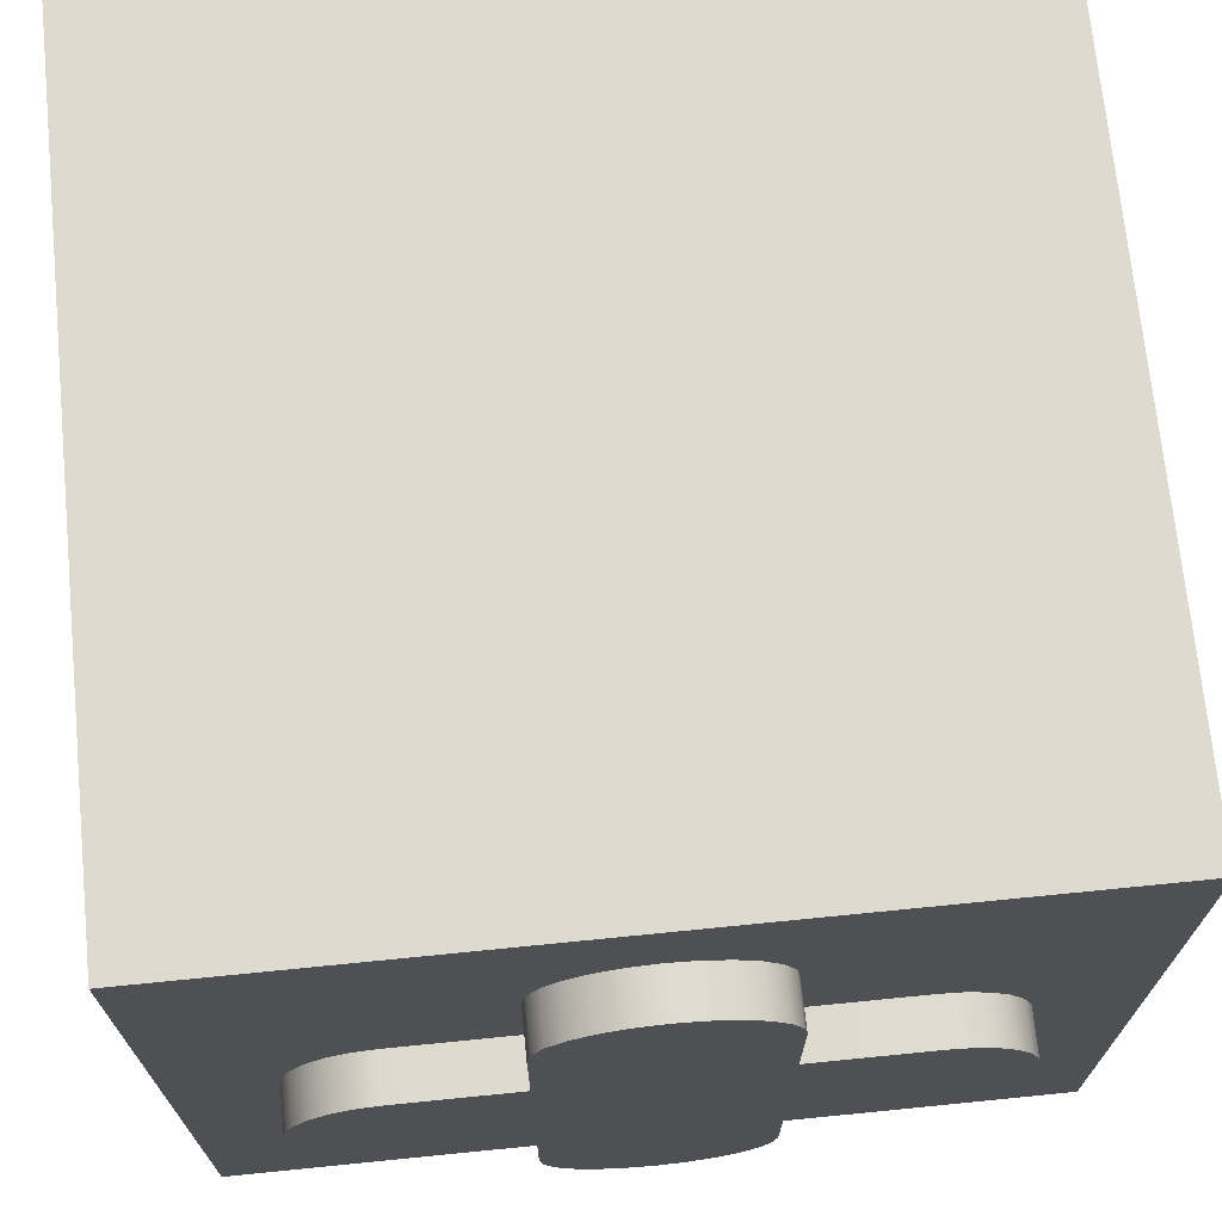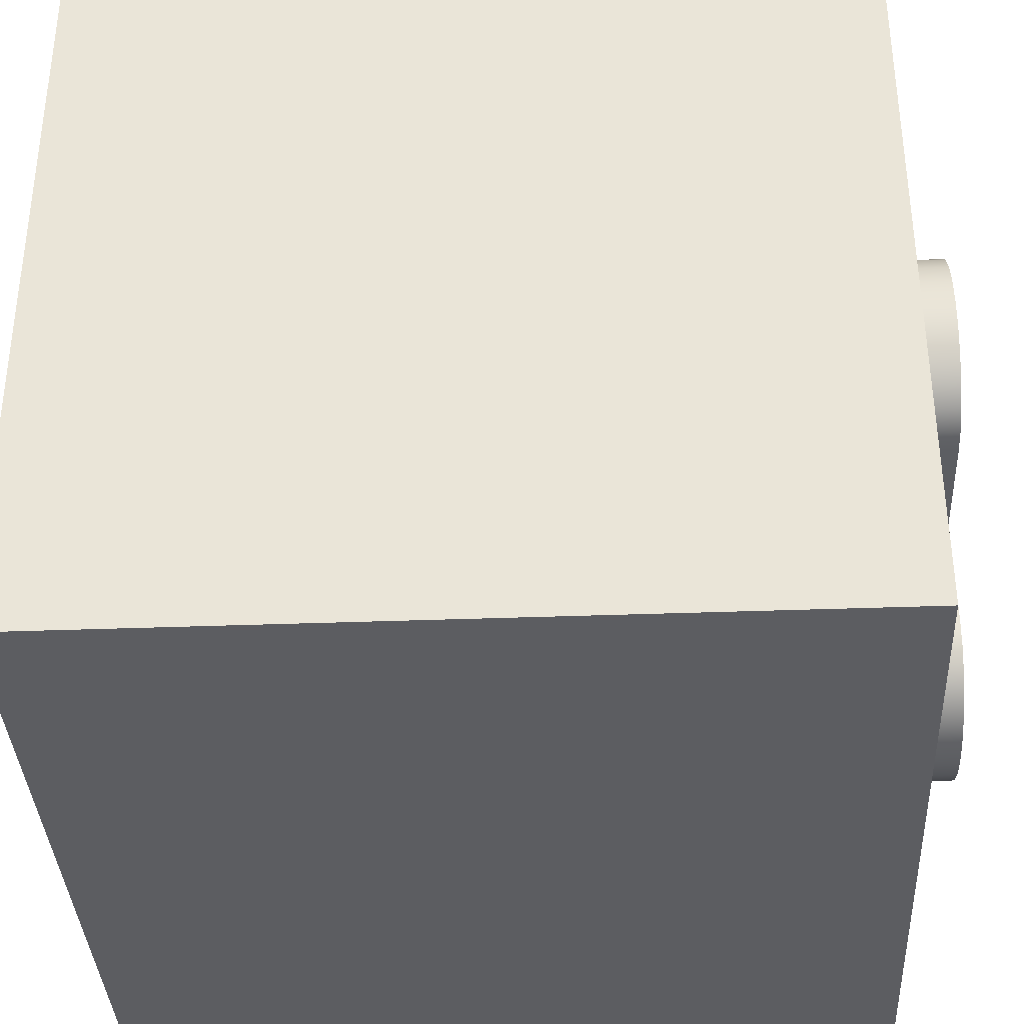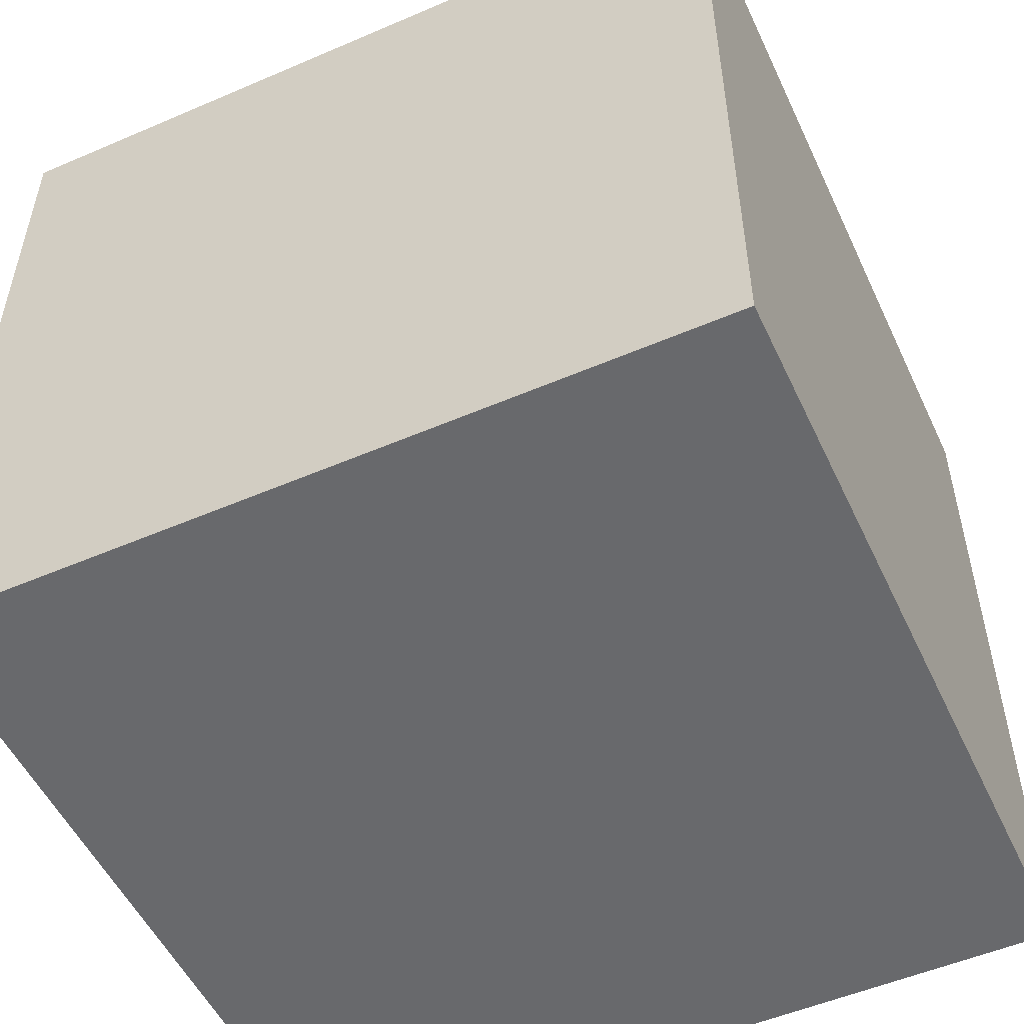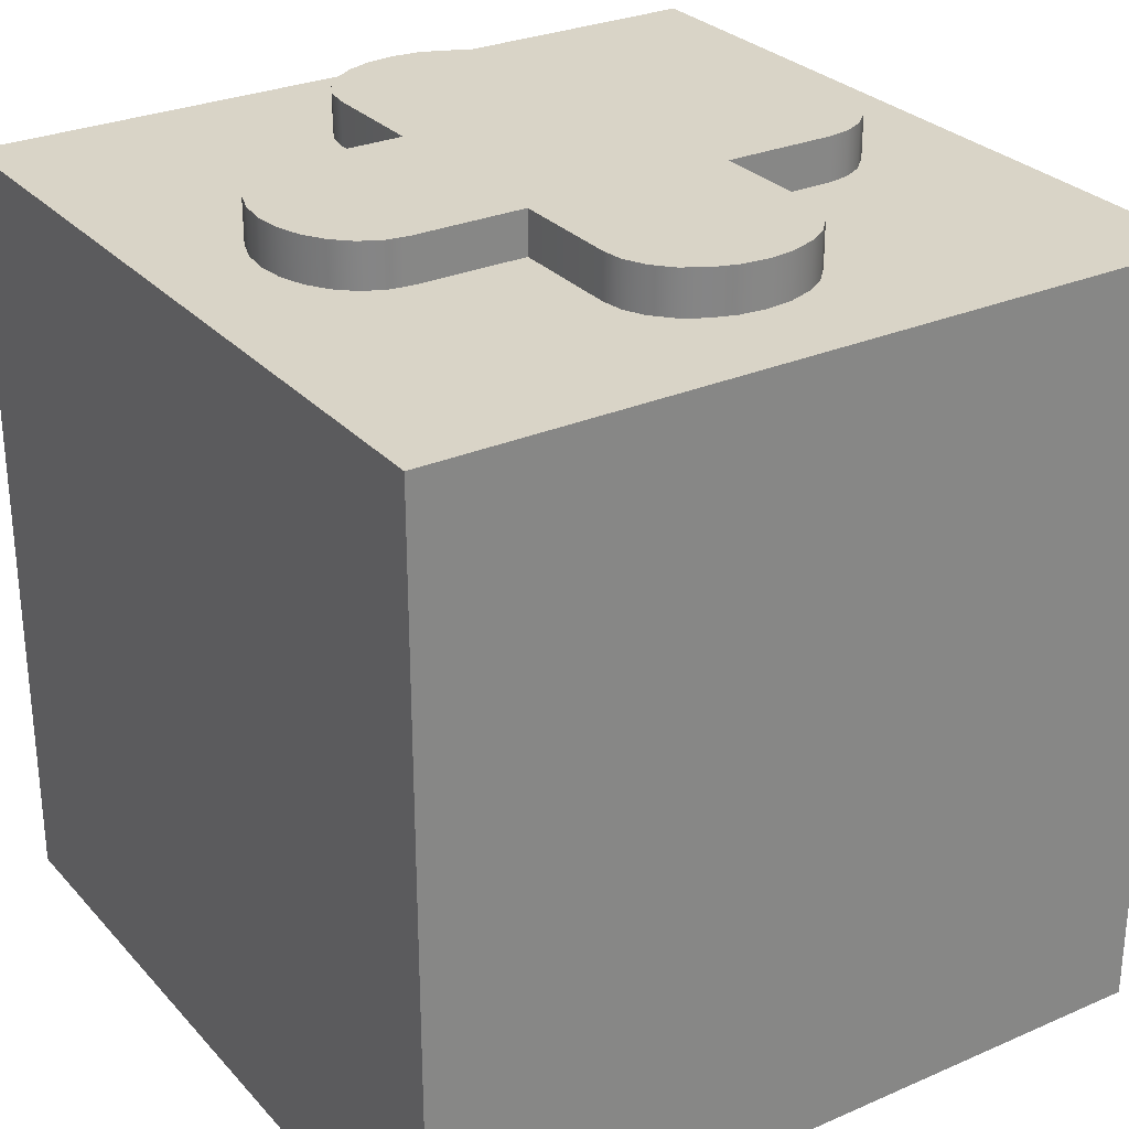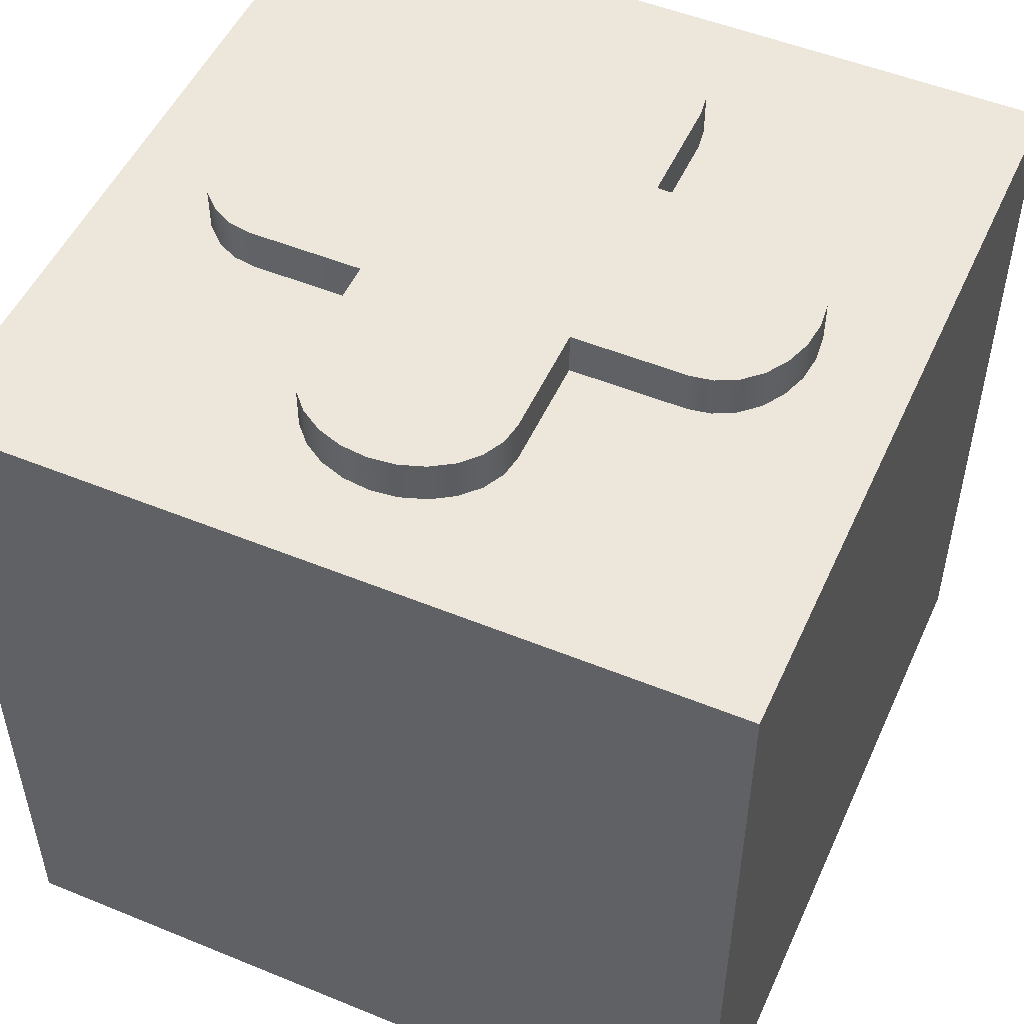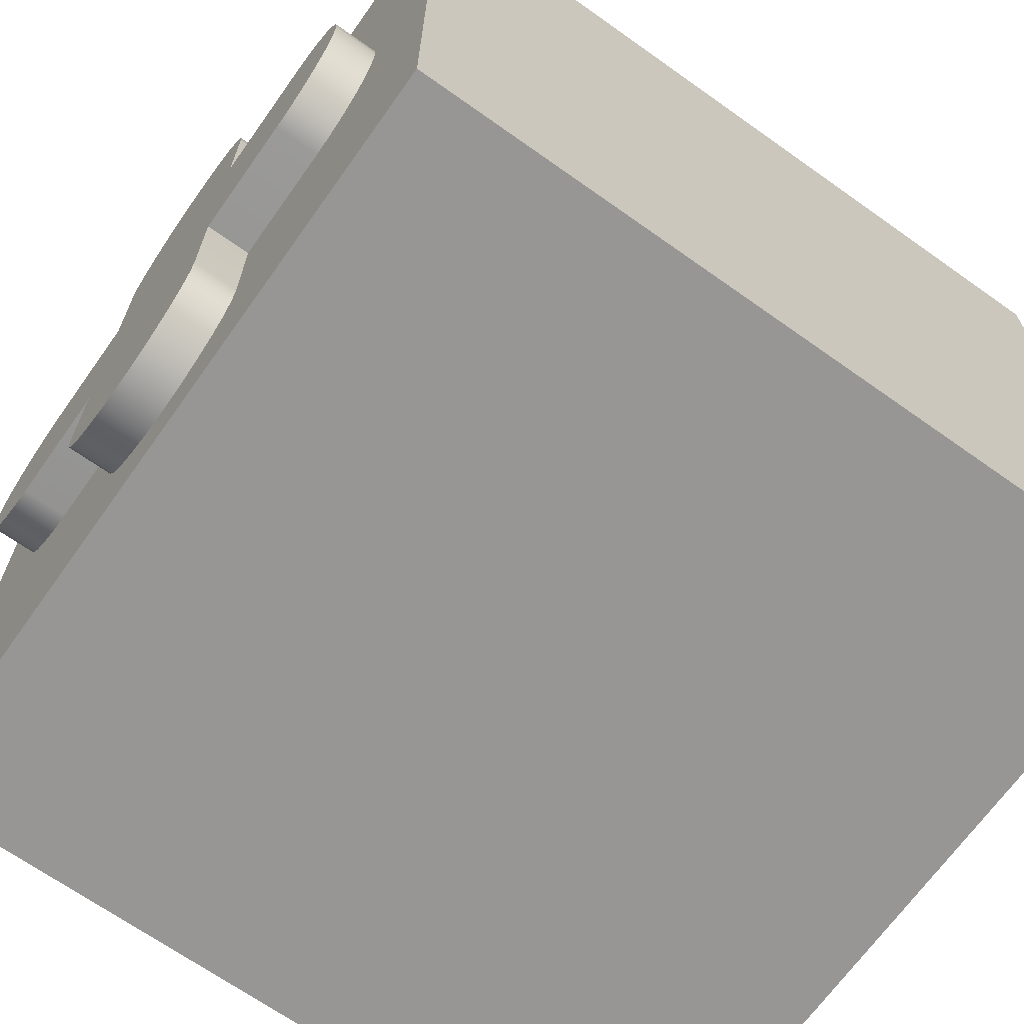
<metadata>
{"format":"obj","ext":"obj","renderer":"f3d","projection":"perspective","resolution":1024,"background":"white","views":[{"elev":70.8,"azim":174.3,"up":"+Z"},{"elev":-36.3,"azim":92.8,"up":"+Z"},{"elev":-52.7,"azim":114.8,"up":"+Y"},{"elev":28.5,"azim":-33.1,"up":"+Y"},{"elev":51.1,"azim":-66.0,"up":"+Y"},{"elev":-68.0,"azim":-125.4,"up":"+Z"}]}
</metadata>
<code>
o model_2477
v -0.5 0.7557 0.5
v 0.5 0.7557 0.5
v 0.5 1 0.5
v -0.5 1 0.5
v -0.5 1 0.5
v 0.5 1 0.5
v 0.5 1 -0.5
v -0.5 1 -0.5
v -0.5 1 -0.5
v 0.5 1 -0.5
v 0.5 0.7557 -0.5
v -0.5 0.7557 -0.5
v -0.5 0 -0.5
v 0.5 0 -0.5
v 0.5 0 0.5
v -0.5 0 0.5
v 0.5 0.7557 0.5
v 0.5 0.7557 -0.5
v 0.5 1 -0.5
v 0.5 1 0.5
v -0.5 0.7557 -0.5
v -0.5 0.7557 0.5
v -0.5 1 0.5
v -0.5 1 -0.5
v -0.5 0 0.5
v 0.5 0 0.5
v 0.5 0.7557 0.5
v -0.5 0.7557 0.5
v 0.5 0 0.5
v 0.5 0 -0.5
v 0.5 0.7557 -0.5
v 0.5 0.7557 0.5
v -0.5 0.7557 -0.5
v 0.5 0.7557 -0.5
v 0.5 0 -0.5
v -0.5 0 -0.5
v -0.5 0 -0.5
v -0.5 0 0.5
v -0.5 0.7557 0.5
v -0.5 0.7557 -0.5
v -0.1267 1 -0.3045
v -0.1312 1 -0.2764
v -0.1312 1.056 -0.2764
v -0.1267 1.056 -0.3045
v 0.1312 1 -0.2764
v 0.1267 1 -0.3045
v 0.1267 1.056 -0.3045
v 0.1312 1.056 -0.2764
v -0.1136 1 -0.3306
v -0.1136 1.056 -0.3306
v 0.1136 1 -0.3306
v 0.1136 1.056 -0.3306
v -0.09278 1 -0.3531
v -0.09278 1.056 -0.3531
v 0.09278 1 -0.3531
v 0.09278 1.056 -0.3531
v -0.06561 1 -0.3703
v -0.06561 1.056 -0.3703
v 0.06561 1 -0.3703
v 0.06561 1.056 -0.3703
v -0.03396 1 -0.3812
v -0.03396 1.056 -0.3812
v 0.03396 1 -0.3812
v 0.03396 1.056 -0.3812
v 0 1 -0.3849
v 0 1.056 -0.3849
v -0.1312 1 -0.1326
v -0.1312 1.056 -0.1326
v 0.1312 1.056 -0.1326
v 0.1312 1 -0.1326
v 0.1312 1.056 -0.1326
v 0.1312 1.056 -0.2764
v -0.1312 1.056 -0.2764
v -0.1312 1.056 -0.1326
v 0.1267 1.056 -0.3045
v -0.1267 1.056 -0.3045
v 0.1136 1.056 -0.3306
v -0.1136 1.056 -0.3306
v 0.09278 1.056 -0.3531
v -0.09278 1.056 -0.3531
v 0.06561 1.056 -0.3703
v -0.06561 1.056 -0.3703
v 0.03396 1.056 -0.3812
v -0.03396 1.056 -0.3812
v 0 1.056 -0.3849
v 0.3031 1 -0.1282
v 0.275 1 -0.1326
v 0.275 1.056 -0.1326
v 0.3031 1.056 -0.1282
v 0.275 1 0.1298
v 0.3031 1 0.1253
v 0.3031 1.056 0.1253
v 0.275 1.056 0.1298
v 0.3292 1 -0.1151
v 0.3292 1.056 -0.1151
v 0.3292 1 0.1122
v 0.3292 1.056 0.1122
v 0.3517 1 -0.0942
v 0.3517 1.056 -0.0942
v 0.3517 1 0.09137
v 0.3517 1.056 0.09137
v 0.3689 1 -0.06702
v 0.3689 1.056 -0.06702
v 0.3689 1 0.06419
v 0.3689 1.056 0.06419
v 0.3797 1 -0.03538
v 0.3797 1.056 -0.03538
v 0.3797 1 0.03255
v 0.3797 1.056 0.03255
v 0.3834 1 -0.001415
v 0.3834 1.056 -0.001415
v 0.1312 1 -0.1326
v 0.1312 1.056 -0.1326
v 0.1312 1.056 0.1298
v 0.1312 1 0.1298
v 0.1312 1.056 0.1298
v 0.275 1.056 0.1298
v 0.275 1.056 -0.1326
v 0.1312 1.056 -0.1326
v 0.275 1.056 0.1298
v 0.3031 1.056 0.1253
v 0.3031 1.056 -0.1282
v 0.275 1.056 -0.1326
v 0.3031 1.056 0.1253
v 0.3292 1.056 0.1122
v 0.3292 1.056 -0.1151
v 0.3031 1.056 -0.1282
v 0.3517 1.056 0.09137
v 0.3517 1.056 -0.0942
v 0.3689 1.056 0.06419
v 0.3689 1.056 -0.06702
v 0.3689 1.056 0.06419
v 0.3797 1.056 0.03255
v 0.3797 1.056 -0.03538
v 0.3689 1.056 -0.06702
v 0.3797 1.056 0.03255
v 0.3834 1.056 -0.001415
v 0.3797 1.056 -0.03538
v 0.1267 1 0.3016
v 0.1312 1 0.2736
v 0.1312 1.056 0.2736
v 0.1267 1.056 0.3016
v -0.1312 1 0.2736
v -0.1267 1 0.3016
v -0.1267 1.056 0.3016
v -0.1312 1.056 0.2736
v 0.1136 1 0.3278
v 0.1136 1.056 0.3278
v -0.1136 1 0.3278
v -0.1136 1.056 0.3278
v 0.09278 1 0.3503
v 0.09278 1.056 0.3503
v -0.09278 1 0.3503
v -0.09278 1.056 0.3503
v 0.06561 1 0.3675
v 0.06561 1.056 0.3675
v -0.06561 1 0.3675
v -0.06561 1.056 0.3675
v 0.03396 1 0.3783
v 0.03396 1.056 0.3783
v -0.03396 1 0.3783
v -0.03396 1.056 0.3783
v 0 1 0.382
v 0 1.056 0.382
v 0.1312 1 0.1298
v 0.1312 1.056 0.1298
v -0.1312 1.056 0.1298
v -0.1312 1 0.1298
v -0.1312 1.056 0.1298
v -0.1312 1.056 0.2736
v 0.1312 1.056 0.2736
v 0.1312 1.056 0.1298
v 0.1312 1.056 -0.1326
v -0.1312 1.056 -0.1326
v -0.1267 1.056 0.3016
v 0.1267 1.056 0.3016
v -0.1136 1.056 0.3278
v 0.1136 1.056 0.3278
v -0.09278 1.056 0.3503
v 0.09278 1.056 0.3503
v -0.06561 1.056 0.3675
v 0.06561 1.056 0.3675
v -0.03396 1.056 0.3783
v 0.03396 1.056 0.3783
v 0 1.056 0.382
v -0.3031 1 0.1253
v -0.275 1 0.1298
v -0.275 1.056 0.1298
v -0.3031 1.056 0.1253
v -0.275 1 -0.1326
v -0.3031 1 -0.1282
v -0.3031 1.056 -0.1282
v -0.275 1.056 -0.1326
v -0.3292 1 0.1122
v -0.3292 1.056 0.1122
v -0.3292 1 -0.1151
v -0.3292 1.056 -0.1151
v -0.3517 1 0.09137
v -0.3517 1.056 0.09137
v -0.3517 1 -0.0942
v -0.3517 1.056 -0.0942
v -0.3689 1 0.06419
v -0.3689 1.056 0.06419
v -0.3689 1 -0.06702
v -0.3689 1.056 -0.06702
v -0.3797 1 0.03255
v -0.3797 1.056 0.03255
v -0.3797 1 -0.03538
v -0.3797 1.056 -0.03538
v -0.3834 1 -0.001415
v -0.3834 1.056 -0.001415
v -0.1312 1 0.1298
v -0.1312 1.056 0.1298
v -0.1312 1.056 -0.1326
v -0.1312 1 -0.1326
v -0.275 1.056 -0.1326
v -0.275 1.056 0.1298
v -0.1312 1.056 0.1298
v -0.275 1.056 -0.1326
v -0.3031 1.056 -0.1282
v -0.3031 1.056 0.1253
v -0.275 1.056 0.1298
v -0.3031 1.056 -0.1282
v -0.3292 1.056 -0.1151
v -0.3292 1.056 0.1122
v -0.3031 1.056 0.1253
v -0.3517 1.056 -0.0942
v -0.3517 1.056 0.09137
v -0.3517 1.056 -0.0942
v -0.3689 1.056 -0.06702
v -0.3689 1.056 0.06419
v -0.3517 1.056 0.09137
v -0.3689 1.056 -0.06702
v -0.3797 1.056 -0.03538
v -0.3797 1.056 0.03255
v -0.3689 1.056 0.06419
v -0.3797 1.056 -0.03538
v -0.3834 1.056 -0.001415
v -0.3797 1.056 0.03255
g surface_000
f 37 39 40
f 37 38 39
f 33 35 36
f 33 34 35
f 29 31 32
f 29 30 31
f 25 27 28
f 25 26 27
f 21 23 24
f 21 22 23
f 17 19 20
f 17 18 19
f 13 15 16
f 13 14 15
f 9 11 12
f 9 10 11
f 5 7 8
f 5 6 7
f 1 3 4
f 1 2 3
f 237 238 239
f 136 137 138
f 233 235 236
f 233 234 235
f 229 231 232
f 229 230 231
f 224 227 228
f 224 228 225
f 223 224 225
f 223 225 226
f 219 221 222
f 219 220 221
f 74 217 218
f 74 216 217
f 190 214 215
f 190 193 214
f 190 192 193
f 190 191 192
f 191 197 192
f 191 196 197
f 196 201 197
f 196 200 201
f 200 205 201
f 200 204 205
f 204 209 205
f 204 208 209
f 208 211 209
f 208 210 211
f 210 207 211
f 210 206 207
f 206 203 207
f 206 202 203
f 202 199 203
f 202 198 199
f 198 195 199
f 198 194 195
f 194 189 195
f 194 186 189
f 186 188 189
f 186 187 188
f 188 187 212
f 188 212 213
f 183 185 184
f 181 183 184
f 181 184 182
f 179 181 182
f 179 182 180
f 177 179 180
f 177 180 178
f 175 177 178
f 175 178 176
f 170 175 176
f 170 176 171
f 169 170 171
f 169 171 172
f 173 169 172
f 173 174 169
f 143 167 168
f 143 146 167
f 143 145 146
f 143 144 145
f 144 150 145
f 144 149 150
f 149 154 150
f 149 153 154
f 153 158 154
f 153 157 158
f 157 162 158
f 157 161 162
f 161 164 162
f 161 163 164
f 163 160 164
f 163 159 160
f 159 156 160
f 159 155 156
f 155 152 156
f 155 151 152
f 151 148 152
f 151 147 148
f 147 142 148
f 147 139 142
f 139 141 142
f 139 140 141
f 141 140 165
f 141 165 166
f 132 134 135
f 132 133 134
f 128 130 131
f 128 131 129
f 125 128 129
f 125 129 126
f 124 125 126
f 124 126 127
f 120 122 123
f 120 121 122
f 116 118 119
f 116 117 118
f 90 114 115
f 90 93 114
f 90 92 93
f 90 91 92
f 91 97 92
f 91 96 97
f 96 101 97
f 96 100 101
f 100 105 101
f 100 104 105
f 104 109 105
f 104 108 109
f 108 111 109
f 108 110 111
f 110 107 111
f 110 106 107
f 106 103 107
f 106 102 103
f 102 99 103
f 102 98 99
f 98 95 99
f 98 94 95
f 94 89 95
f 94 86 89
f 86 88 89
f 86 87 88
f 88 87 112
f 88 112 113
f 83 85 84
f 81 83 84
f 81 84 82
f 79 81 82
f 79 82 80
f 77 79 80
f 77 80 78
f 75 77 78
f 75 78 76
f 72 75 76
f 72 76 73
f 71 72 73
f 71 73 74
f 45 69 70
f 45 48 69
f 45 47 48
f 45 46 47
f 46 52 47
f 46 51 52
f 51 56 52
f 51 55 56
f 55 60 56
f 55 59 60
f 59 64 60
f 59 63 64
f 63 66 64
f 63 65 66
f 65 62 66
f 65 61 62
f 61 58 62
f 61 57 58
f 57 54 58
f 57 53 54
f 53 50 54
f 53 49 50
f 49 44 50
f 49 41 44
f 41 43 44
f 41 42 43
f 43 42 67
f 43 67 68

</code>
